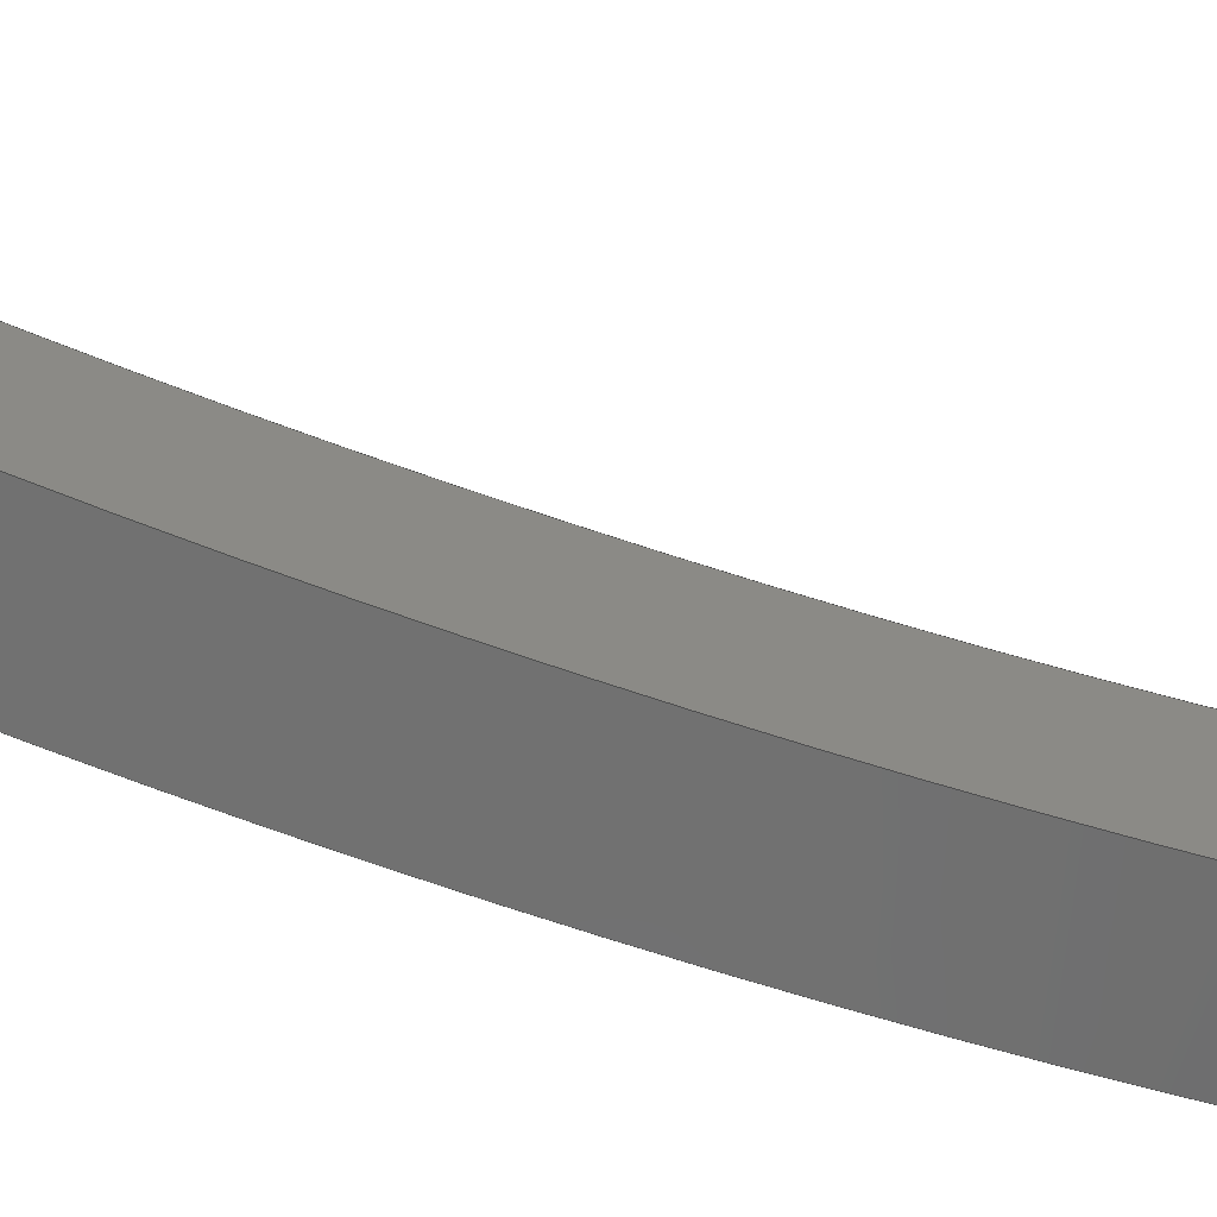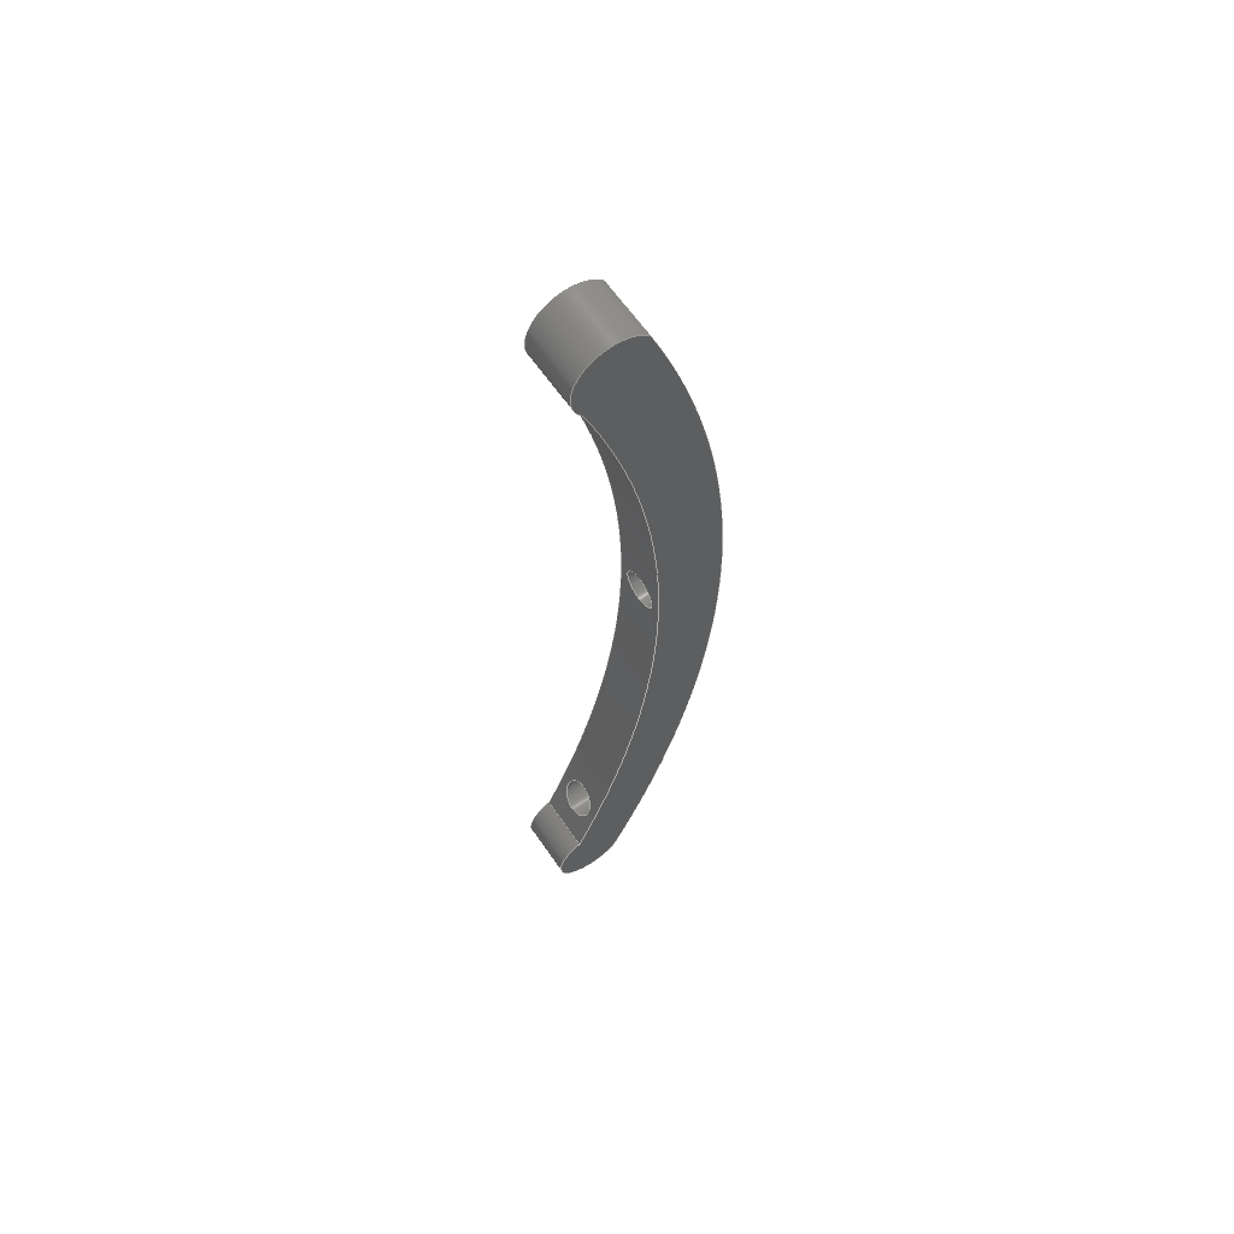
<metadata>
{"format":"step","ext":"step","renderer":"f3d","projection":"perspective","resolution":1024,"background":"white","views":[{"elev":-62.0,"azim":-108.8,"up":"+Y"},{"elev":62.3,"azim":-124.4,"up":"+Z"}]}
</metadata>
<code>
ISO-10303-21;
DATA;
#1=MECHANICAL_DESIGN_GEOMETRIC_PRESENTATION_REPRESENTATION('',(#4),#348);
#2=SHAPE_REPRESENTATION_RELATIONSHIP('SRR','None',#355,#3);
#3=ADVANCED_BREP_SHAPE_REPRESENTATION('',(#5),#347);
#4=STYLED_ITEM('',(#365),#5);
#5=MANIFOLD_SOLID_BREP('Body1',#150);
#6=FACE_BOUND('',#27,.T.);
#7=FACE_BOUND('',#28,.T.);
#8=PLANE('',#166);
#9=PLANE('',#169);
#10=PLANE('',#182);
#11=PLANE('',#183);
#12=FACE_OUTER_BOUND('',#22,.T.);
#13=FACE_OUTER_BOUND('',#23,.T.);
#14=FACE_OUTER_BOUND('',#24,.T.);
#15=FACE_OUTER_BOUND('',#25,.T.);
#16=FACE_OUTER_BOUND('',#26,.T.);
#17=FACE_OUTER_BOUND('',#29,.T.);
#18=FACE_OUTER_BOUND('',#30,.T.);
#19=FACE_OUTER_BOUND('',#31,.T.);
#20=FACE_OUTER_BOUND('',#32,.T.);
#21=FACE_OUTER_BOUND('',#33,.T.);
#22=EDGE_LOOP('',(#94,#95,#96,#97,#98));
#23=EDGE_LOOP('',(#99));
#24=EDGE_LOOP('',(#100,#101,#102,#103,#104));
#25=EDGE_LOOP('',(#105));
#26=EDGE_LOOP('',(#106,#107,#108,#109));
#27=EDGE_LOOP('',(#110,#111));
#28=EDGE_LOOP('',(#112,#113));
#29=EDGE_LOOP('',(#114,#115,#116,#117));
#30=EDGE_LOOP('',(#118,#119,#120,#121));
#31=EDGE_LOOP('',(#122,#123,#124,#125));
#32=EDGE_LOOP('',(#126,#127,#128,#129));
#33=EDGE_LOOP('',(#130,#131,#132,#133));
#34=CIRCLE('',#165,1.27);
#35=CIRCLE('',#168,1.27);
#36=CIRCLE('',#171,67.05);
#37=CIRCLE('',#172,67.05);
#38=CIRCLE('',#174,2.54);
#39=CIRCLE('',#175,2.54);
#40=CIRCLE('',#177,73.14);
#41=CIRCLE('',#178,73.14);
#42=CIRCLE('',#180,2.54);
#43=CIRCLE('',#181,2.54);
#44=LINE('',#273,#50);
#45=LINE('',#316,#51);
#46=LINE('',#324,#52);
#47=LINE('',#327,#53);
#48=LINE('',#333,#54);
#49=LINE('',#339,#55);
#50=VECTOR('',#188,1.27);
#51=VECTOR('',#195,1.27);
#52=VECTOR('',#204,1);
#53=VECTOR('',#207,1);
#54=VECTOR('',#214,1);
#55=VECTOR('',#221,1);
#56=B_SPLINE_CURVE_WITH_KNOTS('',3,(#236,#237,#238,#239,#240,#241,#242,
#243,#244,#245,#246,#247,#248,#249,#250,#251,#252,#253,#254,#255,#256,#257,
#258,#259,#260,#261),.UNSPECIFIED.,.F.,.F.,(4,2,2,2,2,2,2,2,2,2,2,2,4),
(0,0.4784,0.9568,1.435,1.914,
2.392,2.87,3.349,3.827,4.306,
4.784,5.262,5.741),.UNSPECIFIED.);
#57=B_SPLINE_CURVE_WITH_KNOTS('',3,(#262,#263,#264,#265,#266,#267,#268,
#269,#270,#271),.UNSPECIFIED.,.F.,.F.,(4,2,2,2,4),(5.741,6.219,
6.698,7.176,7.654),.UNSPECIFIED.);
#58=B_SPLINE_CURVE_WITH_KNOTS('',3,(#279,#280,#281,#282,#283,#284,#285,
#286,#287,#288,#289,#290,#291,#292,#293,#294,#295,#296,#297,#298,#299,#300,
#301,#302,#303,#304),.UNSPECIFIED.,.F.,.F.,(4,2,2,2,2,2,2,2,2,2,2,2,4),
(0,0.4768,0.9537,1.473,1.992,
2.508,3.024,3.501,3.977,4.454,
4.93,5.446,5.962),.UNSPECIFIED.);
#59=B_SPLINE_CURVE_WITH_KNOTS('',3,(#305,#306,#307,#308,#309,#310,#311,
#312,#313,#314),.UNSPECIFIED.,.F.,.F.,(4,2,2,2,4),(5.962,6.482,
7.001,7.478,7.955),.UNSPECIFIED.);
#60=VERTEX_POINT('',#234);
#61=VERTEX_POINT('',#235);
#62=VERTEX_POINT('',#272);
#63=VERTEX_POINT('',#277);
#64=VERTEX_POINT('',#278);
#65=VERTEX_POINT('',#315);
#66=VERTEX_POINT('',#320);
#67=VERTEX_POINT('',#321);
#68=VERTEX_POINT('',#323);
#69=VERTEX_POINT('',#325);
#70=VERTEX_POINT('',#329);
#71=VERTEX_POINT('',#331);
#72=VERTEX_POINT('',#335);
#73=VERTEX_POINT('',#337);
#74=EDGE_CURVE('',#60,#61,#56,.T.);
#75=EDGE_CURVE('',#61,#60,#57,.T.);
#76=EDGE_CURVE('',#61,#62,#44,.T.);
#77=EDGE_CURVE('',#62,#62,#34,.T.);
#78=EDGE_CURVE('',#63,#64,#58,.T.);
#79=EDGE_CURVE('',#64,#63,#59,.T.);
#80=EDGE_CURVE('',#64,#65,#45,.T.);
#81=EDGE_CURVE('',#65,#65,#35,.T.);
#82=EDGE_CURVE('',#66,#67,#36,.T.);
#83=EDGE_CURVE('',#66,#68,#46,.T.);
#84=EDGE_CURVE('',#69,#68,#37,.T.);
#85=EDGE_CURVE('',#67,#69,#47,.T.);
#86=EDGE_CURVE('',#70,#67,#38,.T.);
#87=EDGE_CURVE('',#71,#69,#39,.T.);
#88=EDGE_CURVE('',#70,#71,#48,.T.);
#89=EDGE_CURVE('',#72,#70,#40,.T.);
#90=EDGE_CURVE('',#73,#71,#41,.T.);
#91=EDGE_CURVE('',#72,#73,#49,.T.);
#92=EDGE_CURVE('',#66,#72,#42,.T.);
#93=EDGE_CURVE('',#68,#73,#43,.T.);
#94=ORIENTED_EDGE('',*,*,#74,.F.);
#95=ORIENTED_EDGE('',*,*,#75,.F.);
#96=ORIENTED_EDGE('',*,*,#76,.T.);
#97=ORIENTED_EDGE('',*,*,#77,.T.);
#98=ORIENTED_EDGE('',*,*,#76,.F.);
#99=ORIENTED_EDGE('',*,*,#77,.F.);
#100=ORIENTED_EDGE('',*,*,#78,.F.);
#101=ORIENTED_EDGE('',*,*,#79,.F.);
#102=ORIENTED_EDGE('',*,*,#80,.T.);
#103=ORIENTED_EDGE('',*,*,#81,.T.);
#104=ORIENTED_EDGE('',*,*,#80,.F.);
#105=ORIENTED_EDGE('',*,*,#81,.F.);
#106=ORIENTED_EDGE('',*,*,#82,.F.);
#107=ORIENTED_EDGE('',*,*,#83,.T.);
#108=ORIENTED_EDGE('',*,*,#84,.F.);
#109=ORIENTED_EDGE('',*,*,#85,.F.);
#110=ORIENTED_EDGE('',*,*,#74,.T.);
#111=ORIENTED_EDGE('',*,*,#75,.T.);
#112=ORIENTED_EDGE('',*,*,#78,.T.);
#113=ORIENTED_EDGE('',*,*,#79,.T.);
#114=ORIENTED_EDGE('',*,*,#86,.T.);
#115=ORIENTED_EDGE('',*,*,#85,.T.);
#116=ORIENTED_EDGE('',*,*,#87,.F.);
#117=ORIENTED_EDGE('',*,*,#88,.F.);
#118=ORIENTED_EDGE('',*,*,#89,.T.);
#119=ORIENTED_EDGE('',*,*,#88,.T.);
#120=ORIENTED_EDGE('',*,*,#90,.F.);
#121=ORIENTED_EDGE('',*,*,#91,.F.);
#122=ORIENTED_EDGE('',*,*,#92,.T.);
#123=ORIENTED_EDGE('',*,*,#91,.T.);
#124=ORIENTED_EDGE('',*,*,#93,.F.);
#125=ORIENTED_EDGE('',*,*,#83,.F.);
#126=ORIENTED_EDGE('',*,*,#93,.T.);
#127=ORIENTED_EDGE('',*,*,#90,.T.);
#128=ORIENTED_EDGE('',*,*,#87,.T.);
#129=ORIENTED_EDGE('',*,*,#84,.T.);
#130=ORIENTED_EDGE('',*,*,#92,.F.);
#131=ORIENTED_EDGE('',*,*,#82,.T.);
#132=ORIENTED_EDGE('',*,*,#86,.F.);
#133=ORIENTED_EDGE('',*,*,#89,.F.);
#134=CYLINDRICAL_SURFACE('',#164,1.27);
#135=CYLINDRICAL_SURFACE('',#167,1.27);
#136=CYLINDRICAL_SURFACE('',#170,67.05);
#137=CYLINDRICAL_SURFACE('',#173,2.54);
#138=CYLINDRICAL_SURFACE('',#176,73.14);
#139=CYLINDRICAL_SURFACE('',#179,2.54);
#140=ADVANCED_FACE('',(#12),#134,.F.);
#141=ADVANCED_FACE('',(#13),#8,.T.);
#142=ADVANCED_FACE('',(#14),#135,.F.);
#143=ADVANCED_FACE('',(#15),#9,.T.);
#144=ADVANCED_FACE('',(#16,#6,#7),#136,.F.);
#145=ADVANCED_FACE('',(#17),#137,.T.);
#146=ADVANCED_FACE('',(#18),#138,.T.);
#147=ADVANCED_FACE('',(#19),#139,.T.);
#148=ADVANCED_FACE('',(#20),#10,.T.);
#149=ADVANCED_FACE('',(#21),#11,.F.);
#150=CLOSED_SHELL('',(#140,#141,#142,#143,#144,#145,#146,#147,#148,#149));
#151=DERIVED_UNIT_ELEMENT(#153,1);
#152=DERIVED_UNIT_ELEMENT(#350,3);
#153=(
MASS_UNIT()
NAMED_UNIT(*)
SI_UNIT(.KILO.,.GRAM.)
);
#154=DERIVED_UNIT((#151,#152));
#155=MEASURE_REPRESENTATION_ITEM('density measure',
POSITIVE_RATIO_MEASURE(7850),#154);
#156=PROPERTY_DEFINITION_REPRESENTATION(#161,#158);
#157=PROPERTY_DEFINITION_REPRESENTATION(#162,#159);
#158=REPRESENTATION('material name',(#160),#347);
#159=REPRESENTATION('density',(#155),#347);
#160=DESCRIPTIVE_REPRESENTATION_ITEM('Steel','Steel');
#161=PROPERTY_DEFINITION('material property','material name',#357);
#162=PROPERTY_DEFINITION('material property','density of part',#357);
#163=AXIS2_PLACEMENT_3D('placement',#232,#184,#185);
#164=AXIS2_PLACEMENT_3D('',#233,#186,#187);
#165=AXIS2_PLACEMENT_3D('',#274,#189,#190);
#166=AXIS2_PLACEMENT_3D('',#275,#191,#192);
#167=AXIS2_PLACEMENT_3D('',#276,#193,#194);
#168=AXIS2_PLACEMENT_3D('',#317,#196,#197);
#169=AXIS2_PLACEMENT_3D('',#318,#198,#199);
#170=AXIS2_PLACEMENT_3D('',#319,#200,#201);
#171=AXIS2_PLACEMENT_3D('',#322,#202,#203);
#172=AXIS2_PLACEMENT_3D('',#326,#205,#206);
#173=AXIS2_PLACEMENT_3D('',#328,#208,#209);
#174=AXIS2_PLACEMENT_3D('',#330,#210,#211);
#175=AXIS2_PLACEMENT_3D('',#332,#212,#213);
#176=AXIS2_PLACEMENT_3D('',#334,#215,#216);
#177=AXIS2_PLACEMENT_3D('',#336,#217,#218);
#178=AXIS2_PLACEMENT_3D('',#338,#219,#220);
#179=AXIS2_PLACEMENT_3D('',#340,#222,#223);
#180=AXIS2_PLACEMENT_3D('',#341,#224,#225);
#181=AXIS2_PLACEMENT_3D('',#342,#226,#227);
#182=AXIS2_PLACEMENT_3D('',#343,#228,#229);
#183=AXIS2_PLACEMENT_3D('',#344,#230,#231);
#184=DIRECTION('axis',(0,0,1));
#185=DIRECTION('refdir',(1,0,0));
#186=DIRECTION('center_axis',(0,-1,0));
#187=DIRECTION('ref_axis',(1,0,0));
#188=DIRECTION('',(0,-1,0));
#189=DIRECTION('center_axis',(0,-1,0));
#190=DIRECTION('ref_axis',(1,0,0));
#191=DIRECTION('center_axis',(0,1,0));
#192=DIRECTION('ref_axis',(1,0,0));
#193=DIRECTION('center_axis',(0,-1,0));
#194=DIRECTION('ref_axis',(1,0,0));
#195=DIRECTION('',(0,-1,0));
#196=DIRECTION('center_axis',(0,-1,0));
#197=DIRECTION('ref_axis',(1,0,0));
#198=DIRECTION('center_axis',(0,1,0));
#199=DIRECTION('ref_axis',(1,0,0));
#200=DIRECTION('center_axis',(1,0,0));
#201=DIRECTION('ref_axis',(0,-0.9269,0.3752));
#202=DIRECTION('center_axis',(1,0,0));
#203=DIRECTION('ref_axis',(0,-0.9269,0.3752));
#204=DIRECTION('',(1,0,0));
#205=DIRECTION('center_axis',(-1,0,0));
#206=DIRECTION('ref_axis',(0,-0.9269,0.3752));
#207=DIRECTION('',(1,0,0));
#208=DIRECTION('center_axis',(1,0,0));
#209=DIRECTION('ref_axis',(0,0.8076,-0.5898));
#210=DIRECTION('center_axis',(1,0,0));
#211=DIRECTION('ref_axis',(0,-0.7788,-0.6273));
#212=DIRECTION('center_axis',(1,0,0));
#213=DIRECTION('ref_axis',(0,-0.7788,-0.6273));
#214=DIRECTION('',(1,0,0));
#215=DIRECTION('center_axis',(1,0,0));
#216=DIRECTION('ref_axis',(0,-0.9249,0.3802));
#217=DIRECTION('center_axis',(1,0,0));
#218=DIRECTION('ref_axis',(0,-0.9249,0.3802));
#219=DIRECTION('center_axis',(1,0,0));
#220=DIRECTION('ref_axis',(0,-0.9249,0.3802));
#221=DIRECTION('',(1,0,0));
#222=DIRECTION('center_axis',(1,0,0));
#223=DIRECTION('ref_axis',(0,0.652,0.7582));
#224=DIRECTION('center_axis',(1,0,0));
#225=DIRECTION('ref_axis',(0,0.7433,-0.669));
#226=DIRECTION('center_axis',(1,0,0));
#227=DIRECTION('ref_axis',(0,0.7433,-0.669));
#228=DIRECTION('center_axis',(1,0,0));
#229=DIRECTION('ref_axis',(0,0,-1));
#230=DIRECTION('center_axis',(1,0,0));
#231=DIRECTION('ref_axis',(0,0,-1));
#232=CARTESIAN_POINT('',(0,0,0));
#233=CARTESIAN_POINT('Origin',(1.905,0,28.03));
#234=CARTESIAN_POINT('',(1.905,-12.49,26.76));
#235=CARTESIAN_POINT('',(0.635,-12.5,28.03));
#236=CARTESIAN_POINT('Ctrl Pts',(1.905,-12.49,26.76));
#237=CARTESIAN_POINT('Ctrl Pts',(2.064,-12.49,26.76));
#238=CARTESIAN_POINT('Ctrl Pts',(2.235,-12.49,26.79));
#239=CARTESIAN_POINT('Ctrl Pts',(2.547,-12.5,26.92));
#240=CARTESIAN_POINT('Ctrl Pts',(2.69,-12.5,27.01));
#241=CARTESIAN_POINT('Ctrl Pts',(2.916,-12.5,27.24));
#242=CARTESIAN_POINT('Ctrl Pts',(3.014,-12.5,27.38));
#243=CARTESIAN_POINT('Ctrl Pts',(3.143,-12.5,27.7));
#244=CARTESIAN_POINT('Ctrl Pts',(3.175,-12.5,27.87));
#245=CARTESIAN_POINT('Ctrl Pts',(3.175,-12.5,28.18));
#246=CARTESIAN_POINT('Ctrl Pts',(3.143,-12.5,28.35));
#247=CARTESIAN_POINT('Ctrl Pts',(3.014,-12.5,28.67));
#248=CARTESIAN_POINT('Ctrl Pts',(2.916,-12.5,28.81));
#249=CARTESIAN_POINT('Ctrl Pts',(2.69,-12.5,29.04));
#250=CARTESIAN_POINT('Ctrl Pts',(2.547,-12.49,29.13));
#251=CARTESIAN_POINT('Ctrl Pts',(2.235,-12.49,29.26));
#252=CARTESIAN_POINT('Ctrl Pts',(2.064,-12.49,29.3));
#253=CARTESIAN_POINT('Ctrl Pts',(1.746,-12.49,29.3));
#254=CARTESIAN_POINT('Ctrl Pts',(1.575,-12.49,29.26));
#255=CARTESIAN_POINT('Ctrl Pts',(1.263,-12.49,29.13));
#256=CARTESIAN_POINT('Ctrl Pts',(1.12,-12.5,29.04));
#257=CARTESIAN_POINT('Ctrl Pts',(0.8942,-12.5,28.81));
#258=CARTESIAN_POINT('Ctrl Pts',(0.7965,-12.5,28.67));
#259=CARTESIAN_POINT('Ctrl Pts',(0.6669,-12.5,28.35));
#260=CARTESIAN_POINT('Ctrl Pts',(0.635,-12.5,28.18));
#261=CARTESIAN_POINT('Ctrl Pts',(0.635,-12.5,28.03));
#262=CARTESIAN_POINT('Ctrl Pts',(0.635,-12.5,28.03));
#263=CARTESIAN_POINT('Ctrl Pts',(0.635,-12.5,27.87));
#264=CARTESIAN_POINT('Ctrl Pts',(0.6669,-12.5,27.7));
#265=CARTESIAN_POINT('Ctrl Pts',(0.7965,-12.5,27.38));
#266=CARTESIAN_POINT('Ctrl Pts',(0.8942,-12.5,27.24));
#267=CARTESIAN_POINT('Ctrl Pts',(1.12,-12.5,27.01));
#268=CARTESIAN_POINT('Ctrl Pts',(1.263,-12.5,26.92));
#269=CARTESIAN_POINT('Ctrl Pts',(1.575,-12.49,26.79));
#270=CARTESIAN_POINT('Ctrl Pts',(1.746,-12.49,26.76));
#271=CARTESIAN_POINT('Ctrl Pts',(1.905,-12.49,26.76));
#272=CARTESIAN_POINT('',(0.635,-13.97,28.03));
#273=CARTESIAN_POINT('',(0.635,0,28.03));
#274=CARTESIAN_POINT('Origin',(1.905,-13.97,28.03));
#275=CARTESIAN_POINT('Origin',(1.905,-13.97,28.03));
#276=CARTESIAN_POINT('Origin',(1.905,0,2.977));
#277=CARTESIAN_POINT('',(1.905,-7.149,1.707));
#278=CARTESIAN_POINT('',(0.635,-7.674,2.977));
#279=CARTESIAN_POINT('Ctrl Pts',(1.905,-7.149,1.707));
#280=CARTESIAN_POINT('Ctrl Pts',(2.064,-7.149,1.707));
#281=CARTESIAN_POINT('Ctrl Pts',(2.232,-7.162,1.739));
#282=CARTESIAN_POINT('Ctrl Pts',(2.54,-7.216,1.865));
#283=CARTESIAN_POINT('Ctrl Pts',(2.679,-7.255,1.959));
#284=CARTESIAN_POINT('Ctrl Pts',(2.908,-7.348,2.181));
#285=CARTESIAN_POINT('Ctrl Pts',(3.009,-7.409,2.327));
#286=CARTESIAN_POINT('Ctrl Pts',(3.143,-7.54,2.645));
#287=CARTESIAN_POINT('Ctrl Pts',(3.175,-7.609,2.817));
#288=CARTESIAN_POINT('Ctrl Pts',(3.175,-7.738,3.137));
#289=CARTESIAN_POINT('Ctrl Pts',(3.143,-7.806,3.308));
#290=CARTESIAN_POINT('Ctrl Pts',(3.01,-7.931,3.626));
#291=CARTESIAN_POINT('Ctrl Pts',(2.91,-7.987,3.772));
#292=CARTESIAN_POINT('Ctrl Pts',(2.681,-8.073,3.995));
#293=CARTESIAN_POINT('Ctrl Pts',(2.541,-8.109,4.089));
#294=CARTESIAN_POINT('Ctrl Pts',(2.232,-8.157,4.216));
#295=CARTESIAN_POINT('Ctrl Pts',(2.064,-8.169,4.247));
#296=CARTESIAN_POINT('Ctrl Pts',(1.746,-8.169,4.247));
#297=CARTESIAN_POINT('Ctrl Pts',(1.578,-8.157,4.216));
#298=CARTESIAN_POINT('Ctrl Pts',(1.269,-8.109,4.089));
#299=CARTESIAN_POINT('Ctrl Pts',(1.129,-8.073,3.995));
#300=CARTESIAN_POINT('Ctrl Pts',(0.9004,-7.987,3.772));
#301=CARTESIAN_POINT('Ctrl Pts',(0.7995,-7.931,3.626));
#302=CARTESIAN_POINT('Ctrl Pts',(0.6669,-7.806,3.308));
#303=CARTESIAN_POINT('Ctrl Pts',(0.635,-7.738,3.137));
#304=CARTESIAN_POINT('Ctrl Pts',(0.635,-7.674,2.977));
#305=CARTESIAN_POINT('Ctrl Pts',(0.635,-7.674,2.977));
#306=CARTESIAN_POINT('Ctrl Pts',(0.635,-7.609,2.817));
#307=CARTESIAN_POINT('Ctrl Pts',(0.6672,-7.54,2.645));
#308=CARTESIAN_POINT('Ctrl Pts',(0.8006,-7.409,2.327));
#309=CARTESIAN_POINT('Ctrl Pts',(0.9017,-7.348,2.181));
#310=CARTESIAN_POINT('Ctrl Pts',(1.131,-7.255,1.959));
#311=CARTESIAN_POINT('Ctrl Pts',(1.27,-7.216,1.865));
#312=CARTESIAN_POINT('Ctrl Pts',(1.578,-7.162,1.739));
#313=CARTESIAN_POINT('Ctrl Pts',(1.746,-7.149,1.707));
#314=CARTESIAN_POINT('Ctrl Pts',(1.905,-7.149,1.707));
#315=CARTESIAN_POINT('',(0.635,-8.89,2.977));
#316=CARTESIAN_POINT('',(0.635,0,2.977));
#317=CARTESIAN_POINT('Origin',(1.905,-8.89,2.977));
#318=CARTESIAN_POINT('Origin',(1.905,-8.89,2.977));
#319=CARTESIAN_POINT('Origin',(0,54.55,27.97));
#320=CARTESIAN_POINT('',(0,-7.605,53.13));
#321=CARTESIAN_POINT('',(0,-6.433,0.08504));
#322=CARTESIAN_POINT('Origin',(0,54.55,27.97));
#323=CARTESIAN_POINT('',(3.81,-7.605,53.13));
#324=CARTESIAN_POINT('',(0,-7.605,53.13));
#325=CARTESIAN_POINT('',(3.81,-6.433,0.08504));
#326=CARTESIAN_POINT('Origin',(3.81,54.55,27.97));
#327=CARTESIAN_POINT('',(0,-6.433,0.08504));
#328=CARTESIAN_POINT('Origin',(0,-7.349,-2.284));
#329=CARTESIAN_POINT('',(0,-9.327,-3.877));
#330=CARTESIAN_POINT('Origin',(0,-7.349,-2.284));
#331=CARTESIAN_POINT('',(3.81,-9.327,-3.877));
#332=CARTESIAN_POINT('Origin',(3.81,-7.349,-2.284));
#333=CARTESIAN_POINT('',(0,-9.327,-3.877));
#334=CARTESIAN_POINT('Origin',(0,56.19,28.63));
#335=CARTESIAN_POINT('',(0,-11.46,56.44));
#336=CARTESIAN_POINT('Origin',(0,56.19,28.63));
#337=CARTESIAN_POINT('',(3.81,-11.46,56.44));
#338=CARTESIAN_POINT('Origin',(3.81,56.19,28.63));
#339=CARTESIAN_POINT('',(0,-11.46,56.44));
#340=CARTESIAN_POINT('Origin',(0,-9.493,54.83));
#341=CARTESIAN_POINT('Origin',(0,-9.493,54.83));
#342=CARTESIAN_POINT('Origin',(3.81,-9.493,54.83));
#343=CARTESIAN_POINT('Origin',(3.81,-10.88,26.27));
#344=CARTESIAN_POINT('Origin',(0,-10.88,26.27));
#345=UNCERTAINTY_MEASURE_WITH_UNIT(LENGTH_MEASURE(0.001),#349,
'DISTANCE_ACCURACY_VALUE',
'Maximum model space distance between geometric entities at asserted c
onnectivities');
#346=UNCERTAINTY_MEASURE_WITH_UNIT(LENGTH_MEASURE(0.001),#349,
'DISTANCE_ACCURACY_VALUE',
'Maximum model space distance between geometric entities at asserted c
onnectivities');
#347=(
GEOMETRIC_REPRESENTATION_CONTEXT(3)
GLOBAL_UNCERTAINTY_ASSIGNED_CONTEXT((#345))
GLOBAL_UNIT_ASSIGNED_CONTEXT((#349,#351,#352))
REPRESENTATION_CONTEXT('','3D')
);
#348=(
GEOMETRIC_REPRESENTATION_CONTEXT(3)
GLOBAL_UNCERTAINTY_ASSIGNED_CONTEXT((#346))
GLOBAL_UNIT_ASSIGNED_CONTEXT((#349,#351,#352))
REPRESENTATION_CONTEXT('','3D')
);
#349=(
LENGTH_UNIT()
NAMED_UNIT(*)
SI_UNIT(.CENTI.,.METRE.)
);
#350=(
LENGTH_UNIT()
NAMED_UNIT(*)
SI_UNIT($,.METRE.)
);
#351=(
NAMED_UNIT(*)
PLANE_ANGLE_UNIT()
SI_UNIT($,.RADIAN.)
);
#352=(
NAMED_UNIT(*)
SI_UNIT($,.STERADIAN.)
SOLID_ANGLE_UNIT()
);
#353=SHAPE_DEFINITION_REPRESENTATION(#354,#355);
#354=PRODUCT_DEFINITION_SHAPE('',$,#357);
#355=SHAPE_REPRESENTATION('',(#163),#347);
#356=PRODUCT_DEFINITION_CONTEXT('part definition',#361,'design');
#357=PRODUCT_DEFINITION('Rocker','Rocker',#358,#356);
#358=PRODUCT_DEFINITION_FORMATION('',$,#363);
#359=PRODUCT_RELATED_PRODUCT_CATEGORY('Rocker','Rocker',(#363));
#360=APPLICATION_PROTOCOL_DEFINITION('international standard',
'automotive_design',2009,#361);
#361=APPLICATION_CONTEXT(
'Core Data for Automotive Mechanical Design Process');
#362=PRODUCT_CONTEXT('part definition',#361,'mechanical');
#363=PRODUCT('Rocker','Rocker',$,(#362));
#364=PRESENTATION_STYLE_ASSIGNMENT((#366));
#365=PRESENTATION_STYLE_ASSIGNMENT((#367));
#366=SURFACE_STYLE_USAGE(.BOTH.,#368);
#367=SURFACE_STYLE_USAGE(.BOTH.,#369);
#368=SURFACE_SIDE_STYLE('',(#370));
#369=SURFACE_SIDE_STYLE('',(#371));
#370=SURFACE_STYLE_FILL_AREA(#372);
#371=SURFACE_STYLE_FILL_AREA(#373);
#372=FILL_AREA_STYLE('Steel - Satin',(#374));
#373=FILL_AREA_STYLE('3D Pine - Stained dark semigloss',(#375));
#374=FILL_AREA_STYLE_COLOUR('Steel - Satin',#376);
#375=FILL_AREA_STYLE_COLOUR('3D Pine - Stained dark semigloss',#377);
#376=COLOUR_RGB('Steel - Satin',0.6275,0.6275,0.6275);
#377=COLOUR_RGB('3D Pine - Stained dark semigloss',0.502,0.3176,
0.1255);
ENDSEC;
END-ISO-10303-21;

</code>
